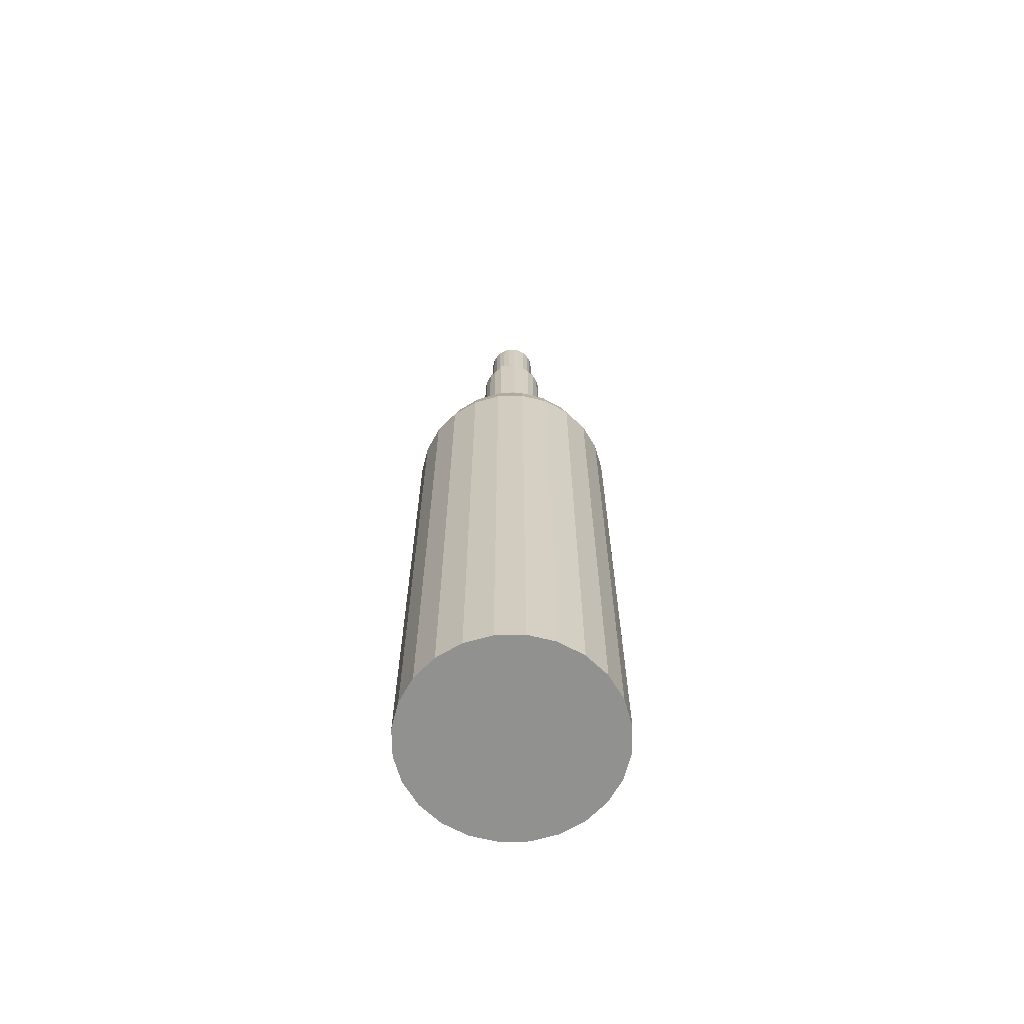
<metadata>
{"format":"obj","ext":"obj","renderer":"f3d","projection":"perspective","resolution":1024,"background":"white","views":[{"elev":-65.9,"azim":98.5,"up":"+Y"}]}
</metadata>
<code>
o mesh5_mesh5-geometry
o mesh4_mesh4-geometry
o mesh3_mesh3-geometry
o mesh2_mesh2-geometry
v -0.006511 0.3851 0.0243
v 0.006511 0.3851 0.0243
v 1.912e-09 0.3851 0.02516
v -0.01258 0.3851 0.02179
v 1.912e-09 0.4782 0.02516
v -0.006511 0.4782 0.0243
v -0.01258 0.4782 0.02179
v 0.01258 0.3851 0.02179
v 0.006511 0.4782 0.0243
v -0.01779 0.4782 0.01779
v -0.01779 0.3851 0.01779
v 0.01258 0.4782 0.02179
v 0.01779 0.3851 0.01779
v -0.02179 0.3851 0.01258
v 0.01779 0.4782 0.01779
v -0.02179 0.4782 0.01258
v 0.02179 0.3851 0.01258
v -0.0243 0.3851 0.006511
v 0.02179 0.4782 0.01258
v -0.0243 0.4782 0.006511
v 0.0243 0.3851 0.006511
v 0.0243 0.4782 0.006511
v -0.02516 0.3851 4.046e-10
v -0.02516 0.4782 4.046e-10
v 0.02516 0.3851 4.046e-10
v 0.02516 0.4782 4.046e-10
v -0.0243 0.3851 -0.006511
v -0.0243 0.4782 -0.006511
v 0.0243 0.3851 -0.006511
v 0.0243 0.4782 -0.006511
v -0.02179 0.3851 -0.01258
v -0.02179 0.4782 -0.01258
v 0.02179 0.3851 -0.01258
v 0.02179 0.4782 -0.01258
v -0.01779 0.3851 -0.01779
v -0.01779 0.4782 -0.01779
v 0.01779 0.3851 -0.01779
v 0.01779 0.4782 -0.01779
v -0.01258 0.4782 -0.02179
v -0.01258 0.3851 -0.02179
v 0.01258 0.3851 -0.02179
v -0.006511 0.4782 -0.0243
v 0.01258 0.4782 -0.02179
v -0.006511 0.3851 -0.0243
v 0.006511 0.3851 -0.0243
v 1.912e-09 0.4782 -0.02516
v 0.006511 0.4782 -0.0243
v 1.912e-09 0.3851 -0.02516
f 1 2 3
f 2 1 4
f 3 2 1
f 4 1 2
f 2 4 8
f 8 4 2
f 8 4 11
f 11 4 8
f 8 11 13
f 13 11 8
f 13 11 14
f 14 11 13
f 13 14 17
f 17 14 13
f 17 14 18
f 18 14 17
f 17 18 21
f 21 18 17
f 21 18 23
f 23 18 21
f 21 23 25
f 25 23 21
f 25 23 27
f 27 23 25
f 25 27 29
f 29 27 25
f 29 27 31
f 31 27 29
f 29 31 33
f 33 31 29
f 33 31 35
f 35 31 33
f 33 35 37
f 37 35 33
f 37 35 40
f 40 35 37
f 37 40 41
f 41 40 37
f 41 40 44
f 44 40 41
f 41 44 45
f 45 44 41
f 45 44 48
f 48 44 45
f 9 6 5
f 5 6 9
f 6 9 7
f 7 9 6
f 7 12 10
f 10 12 7
f 7 9 12
f 12 9 7
f 10 12 15
f 15 12 10
f 10 15 16
f 16 15 10
f 16 15 19
f 19 15 16
f 16 19 20
f 20 19 16
f 20 19 22
f 22 19 20
f 20 22 24
f 24 22 20
f 24 22 26
f 26 22 24
f 24 26 28
f 28 26 24
f 28 26 30
f 30 26 28
f 28 30 32
f 32 30 28
f 32 30 34
f 34 30 32
f 32 34 36
f 36 34 32
f 36 34 38
f 38 34 36
f 36 38 39
f 39 38 36
f 39 38 43
f 43 38 39
f 39 43 42
f 42 43 39
f 42 43 47
f 47 43 42
f 42 47 46
f 46 47 42
f 2 5 3
f 3 5 2
f 3 6 1
f 1 6 3
f 1 7 4
f 4 7 1
f 5 2 9
f 9 2 5
f 6 3 5
f 5 3 6
f 7 1 6
f 6 1 7
f 10 4 7
f 7 4 10
f 8 9 2
f 2 9 8
f 4 10 11
f 11 10 4
f 9 8 12
f 12 8 9
f 10 14 11
f 11 14 10
f 13 12 8
f 8 12 13
f 14 10 16
f 16 10 14
f 12 13 15
f 15 13 12
f 16 18 14
f 14 18 16
f 13 19 15
f 15 19 13
f 19 13 17
f 17 13 19
f 18 16 20
f 20 16 18
f 17 22 19
f 19 22 17
f 20 23 18
f 18 23 20
f 22 17 21
f 21 17 22
f 23 20 24
f 24 20 23
f 21 26 22
f 22 26 21
f 24 27 23
f 23 27 24
f 26 21 25
f 25 21 26
f 27 24 28
f 28 24 27
f 25 30 26
f 26 30 25
f 28 31 27
f 27 31 28
f 30 25 29
f 29 25 30
f 31 28 32
f 32 28 31
f 29 34 30
f 30 34 29
f 32 35 31
f 31 35 32
f 34 29 33
f 33 29 34
f 35 32 36
f 36 32 35
f 33 38 34
f 34 38 33
f 39 35 36
f 36 35 39
f 38 33 37
f 37 33 38
f 35 39 40
f 40 39 35
f 41 38 37
f 37 38 41
f 42 40 39
f 39 40 42
f 38 41 43
f 43 41 38
f 40 42 44
f 44 42 40
f 45 43 41
f 41 43 45
f 46 44 42
f 42 44 46
f 43 45 47
f 47 45 43
f 44 46 48
f 48 46 44
f 48 47 45
f 45 47 48
f 47 48 46
f 46 48 47
o mesh1_mesh1-geometry
v 0.09518 0.1211 4.046e-10
v 0.1032 0.0903 4.046e-10
v 0.09532 0.1211 0.001043
v 0.09194 0.1211 0.02464
v 0.09973 0.0903 -0.02672
v 0.08079 0.1489 0.002956
v 0.09973 0.0903 0.02672
v 0.07766 0.1489 0.02081
v 0.09194 0.1211 -0.02464
v 0.09973 -0.4782 -0.02672
v 0.0804 0.1489 4.046e-10
v 0.1032 -0.4782 4.046e-10
v 0.08243 0.1211 0.04759
v 0.06963 0.1489 0.0402
v 0.08941 0.0903 -0.05162
v 0.08941 -0.4782 -0.05162
v 0.06256 0.1617 4.046e-10
v 0.09973 -0.4782 0.02672
v 0.08941 0.0903 0.05162
v 0.06043 0.1617 0.01619
v 0.05418 0.1617 0.03128
v 0.07766 0.1489 -0.02081
v 0.08243 0.1211 -0.04759
v -0.1032 -0.4782 4.046e-10
v -0.09973 -0.4782 -0.02672
v 0.06325 0.1617 0.005265
v 0.06043 0.1617 -0.01619
v -0.09973 -0.4782 0.02672
v 0.06731 0.1211 0.06731
v 0.05685 0.1489 0.05685
v 0.04424 0.1617 0.04424
v 0.07301 0.0903 -0.07301
v 0.07301 -0.4782 -0.07301
v -0.08941 -0.4782 -0.05162
v 0.04566 0.1989 0.007581
v 0.04314 0.1989 0.01156
v 0.04467 0.1989 4.046e-10
v -0.08941 -0.4782 0.05162
v 0.08941 -0.4782 0.05162
v 0.07301 0.0903 0.07301
v 0.03868 0.1989 0.02233
v 0.03158 0.1989 0.03158
v 0.05418 0.1617 -0.03128
v 0.06963 0.1489 -0.0402
v 0.06731 0.1211 -0.06731
v -0.1032 0.0903 4.046e-10
v -0.09973 0.0903 -0.02672
v -0.08941 0.0903 -0.05162
v 0.04314 0.1989 -0.01156
v -0.09973 0.0903 0.02672
v 0.05162 0.0903 0.08941
v 0.04759 0.1211 0.08243
v 0.03128 0.1617 0.05418
v 0.05162 0.0903 -0.08941
v -0.07301 -0.4782 -0.07301
v -0.07301 0.0903 -0.07301
v 0.03544 0.2876 0.008927
v 0.0331 0.2876 0.008868
v 0.02967 0.2876 0.01713
v 0.03426 0.2876 4.046e-10
v -0.07301 -0.4782 0.07301
v -0.08941 0.0903 0.05162
v 0.07301 -0.4782 0.07301
v 0.0402 0.1489 0.06963
v 0.02423 0.2876 0.02423
v 0.02233 0.1989 0.03868
v 0.04424 0.1617 -0.04424
v 0.03868 0.1989 -0.02233
v 0.05685 0.1489 -0.05685
v 0.04759 0.1211 -0.08243
v 0.05162 -0.4782 -0.08941
v -0.09518 0.1211 4.046e-10
v -0.09194 0.1211 -0.02464
v -0.08243 0.1211 -0.04759
v -0.06731 0.1211 -0.06731
v 0.0331 0.2876 -0.008868
v -0.09194 0.1211 0.02464
v 0.02672 0.0903 0.09973
v 0.05162 -0.4782 0.08941
v 0.02464 0.1211 0.09194
v 0.01619 0.1617 0.06043
v 0.02672 0.0903 -0.09973
v -0.05162 -0.4782 -0.08941
v -0.05162 0.0903 -0.08941
v 0.03554 0.3851 0.008914
v 0.0332 0.3851 0.008895
v 0.02976 0.3851 0.01718
v 0.0243 0.3851 0.0243
v 0.03437 0.3851 4.046e-10
v -0.05162 -0.4782 0.08941
v -0.07301 0.0903 0.07301
v -0.08243 0.1211 0.04759
v 0.02081 0.1489 0.07766
v 0.01713 0.2876 0.02967
v 0.01156 0.1989 0.04315
v 0.03128 0.1617 -0.05418
v 0.03158 0.1989 -0.03158
v 0.02967 0.2876 -0.01713
v 0.0402 0.1489 -0.06963
v 0.02464 0.1211 -0.09194
v 0.02672 -0.4782 -0.09973
v -0.0804 0.1489 4.046e-10
v -0.07766 0.1489 -0.02081
v -0.06963 0.1489 -0.0402
v -0.05685 0.1489 -0.05685
v -0.04759 0.1211 -0.08243
v 0.01718 0.3851 0.02976
v 0.0332 0.3851 -0.008895
v -0.05162 0.0903 0.08941
v -0.07766 0.1489 0.02081
v 1.912e-09 0.0903 0.1032
v 0.02672 -0.4782 0.09973
v -0.02672 -0.4782 0.09973
v 1.912e-09 0.1211 0.09518
v 1.912e-09 0.1617 0.06256
v 1.912e-09 0.0903 -0.1032
v -0.02672 -0.4782 -0.09973
v -0.02672 0.0903 -0.09973
v -0.0332 0.3851 0.008895
v 0.03305 0.3851 0.009241
v -0.02976 0.3851 0.01718
v -0.01718 0.3851 0.02976
v -0.03437 0.3851 4.046e-10
v -0.02672 0.0903 0.09973
v -0.06731 0.1211 0.06731
v -0.06963 0.1489 0.0402
v 1.912e-09 0.1489 0.0804
v 0.008868 0.2876 0.0331
v 0.008895 0.3851 0.0332
v 1.912e-09 0.1989 0.04467
v 0.01619 0.1617 -0.06043
v 0.02233 0.1989 -0.03868
v 0.02423 0.2876 -0.02423
v 0.02976 0.3851 -0.01718
v 0.02081 0.1489 -0.07766
v 1.912e-09 0.1211 -0.09518
v 1.912e-09 -0.4782 -0.1032
v -0.06043 0.1617 0.01619
v -0.06256 0.1617 4.046e-10
v -0.05418 0.1617 -0.03128
v -0.04424 0.1617 -0.04424
v -0.0402 0.1489 -0.06963
v -0.02464 0.1211 -0.09194
v -0.0243 0.3851 0.0243
v -0.008895 0.3851 0.0332
v -0.0332 0.3851 -0.008895
v -0.04759 0.1211 0.08243
v -0.05418 0.1617 0.03128
v 1.912e-09 -0.4782 0.1032
v -0.02081 0.1489 0.07766
v -0.01156 0.1989 0.04315
v -0.06043 0.1617 -0.01619
v -0.03128 0.1617 -0.05418
v -0.0331 0.2876 0.008868
v -0.02423 0.2876 0.02423
v -0.02967 0.2876 0.01713
v -0.01713 0.2876 0.02967
v -0.03426 0.2876 4.046e-10
v -0.02464 0.1211 0.09194
v -0.05685 0.1489 0.05685
v -0.04424 0.1617 0.04424
v -0.01619 0.1617 0.06043
v 1.912e-09 0.2876 0.03426
v 1.912e-09 0.3851 0.03437
v -0.008868 0.2876 0.0331
v 1.912e-09 0.1617 -0.06256
v 0.01156 0.1989 -0.04314
v 0.01713 0.2876 -0.02967
v 0.0243 0.3851 -0.0243
v -0.02976 0.3851 -0.01718
v 1.912e-09 0.1489 -0.0804
v -0.02081 0.1489 -0.07766
v -0.04467 0.1989 4.046e-10
v -0.04315 0.1989 0.01156
v -0.04315 0.1989 -0.01156
v -0.03868 0.1989 -0.02233
v -0.03158 0.1989 -0.03158
v -0.01619 0.1617 -0.06043
v -0.0331 0.2876 -0.008868
v -0.0402 0.1489 0.06963
v -0.03868 0.1989 0.02233
v -0.02233 0.1989 0.03868
v 0.01718 0.3851 -0.02976
v -0.0243 0.3851 -0.0243
v -0.02233 0.1989 -0.03868
v -0.03158 0.1989 0.03158
v -0.03128 0.1617 0.05418
v 1.912e-09 0.1989 -0.04467
v 0.008868 0.2876 -0.0331
v 0.008895 0.3851 -0.0332
v -0.01718 0.3851 -0.02976
v -0.02967 0.2876 -0.01713
v -0.02423 0.2876 -0.02423
v -0.01156 0.1989 -0.04314
v -0.008895 0.3851 -0.0332
v -0.01713 0.2876 -0.02967
v 1.912e-09 0.2876 -0.03426
v -0.008868 0.2876 -0.0331
v 1.912e-09 0.3851 -0.03437
f 72 60 58
f 58 60 72
f 73 58 64
f 64 58 73
f 76 66 60
f 60 66 76
f 76 60 72
f 72 60 76
f 72 58 73
f 73 58 72
f 73 64 82
f 82 64 73
f 86 66 76
f 76 66 86
f 82 64 81
f 81 64 82
f 86 87 66
f 66 87 86
f 82 81 103
f 103 81 82
f 109 87 86
f 86 87 109
f 103 81 119
f 119 81 103
f 109 111 87
f 87 111 109
f 103 119 131
f 131 119 103
f 138 111 109
f 109 111 138
f 138 127 111
f 111 127 138
f 131 119 149
f 149 119 131
f 161 127 138
f 138 127 161
f 131 149 165
f 165 149 131
f 133 134 137
f 137 134 133
f 134 167 137
f 137 167 134
f 136 169 135
f 135 169 136
f 155 170 136
f 136 170 155
f 137 171 156
f 156 171 137
f 161 160 127
f 127 160 161
f 165 149 185
f 185 149 165
f 134 133 168
f 168 133 134
f 168 167 134
f 134 167 168
f 137 167 171
f 171 167 137
f 135 167 168
f 168 167 135
f 136 192 169
f 169 192 136
f 135 169 167
f 167 169 135
f 155 193 170
f 170 193 155
f 136 170 192
f 192 170 136
f 156 171 194
f 194 171 156
f 160 161 197
f 197 161 160
f 177 193 155
f 155 193 177
f 156 194 182
f 182 194 156
f 193 177 212
f 212 177 193
f 182 194 218
f 218 194 182
f 182 232 217
f 217 232 182
f 182 218 232
f 232 218 182
f 217 232 239
f 239 232 217
f 217 239 231
f 231 239 217
f 231 243 238
f 238 243 231
f 231 239 243
f 243 239 231
f 238 243 247
f 247 243 238
f 49 50 51
f 51 50 49
f 50 52 49
f 49 52 50
f 49 53 50
f 50 53 49
f 54 49 51
f 51 49 54
f 52 50 55
f 55 50 52
f 56 49 52
f 52 49 56
f 53 49 57
f 57 49 53
f 58 50 53
f 53 50 58
f 49 54 59
f 59 54 49
f 60 55 50
f 50 55 60
f 55 61 52
f 52 61 55
f 49 56 59
f 59 56 49
f 52 62 56
f 56 62 52
f 59 57 49
f 49 57 59
f 57 63 53
f 53 63 57
f 50 58 60
f 60 58 50
f 53 64 58
f 58 64 53
f 54 65 59
f 59 65 54
f 55 60 66
f 66 60 55
f 61 55 67
f 67 55 61
f 62 52 61
f 61 52 62
f 68 59 56
f 56 59 68
f 69 56 62
f 62 56 69
f 57 59 70
f 70 59 57
f 63 57 71
f 71 57 63
f 64 53 63
f 63 53 64
f 65 54 74
f 74 54 65
f 59 68 65
f 65 68 59
f 75 59 65
f 65 59 75
f 66 67 55
f 55 67 66
f 67 77 61
f 61 77 67
f 61 78 62
f 62 78 61
f 56 69 68
f 68 69 56
f 62 79 69
f 69 79 62
f 59 75 70
f 70 75 59
f 70 71 57
f 57 71 70
f 71 80 63
f 63 80 71
f 63 81 64
f 64 81 63
f 83 65 74
f 74 65 83
f 84 65 68
f 68 65 84
f 85 75 65
f 65 75 85
f 67 66 87
f 87 66 67
f 77 67 88
f 88 67 77
f 78 61 77
f 77 61 78
f 79 62 78
f 78 62 79
f 89 68 69
f 69 68 89
f 90 69 79
f 79 69 90
f 91 70 75
f 75 70 91
f 71 70 92
f 92 70 71
f 80 71 93
f 93 71 80
f 81 63 80
f 80 63 81
f 94 76 72
f 72 76 94
f 95 72 73
f 73 72 95
f 96 73 82
f 82 73 96
f 65 83 85
f 85 83 65
f 65 84 85
f 85 84 65
f 68 89 84
f 84 89 68
f 75 85 97
f 97 85 75
f 98 86 76
f 76 86 98
f 87 88 67
f 67 88 87
f 99 77 88
f 88 77 99
f 100 78 77
f 77 78 100
f 78 101 79
f 79 101 78
f 69 90 89
f 89 90 69
f 101 90 79
f 79 90 101
f 70 91 92
f 92 91 70
f 97 91 75
f 75 91 97
f 92 93 71
f 71 93 92
f 93 102 80
f 80 102 93
f 102 81 80
f 80 81 102
f 76 94 98
f 98 94 76
f 72 95 94
f 94 95 72
f 73 96 95
f 95 96 73
f 82 104 96
f 96 104 82
f 105 85 83
f 83 85 105
f 106 85 84
f 84 85 106
f 107 84 89
f 89 84 107
f 108 97 85
f 85 97 108
f 86 98 110
f 110 98 86
f 88 87 111
f 111 87 88
f 77 99 100
f 100 99 77
f 111 99 88
f 88 99 111
f 78 100 112
f 112 100 78
f 101 78 112
f 112 78 101
f 113 89 90
f 90 89 113
f 90 101 114
f 114 101 90
f 115 92 91
f 91 92 115
f 91 97 116
f 116 97 91
f 93 92 117
f 117 92 93
f 102 93 118
f 118 93 102
f 81 102 119
f 119 102 81
f 104 82 103
f 103 82 104
f 120 98 94
f 94 98 120
f 121 94 95
f 95 94 121
f 122 95 96
f 96 95 122
f 123 96 104
f 104 96 123
f 85 105 108
f 108 105 85
f 85 106 108
f 108 106 85
f 84 107 106
f 106 107 84
f 89 113 107
f 107 113 89
f 97 108 124
f 124 108 97
f 110 109 86
f 86 109 110
f 125 110 98
f 98 110 125
f 126 100 99
f 99 100 126
f 99 111 127
f 127 111 99
f 128 112 100
f 100 112 128
f 112 129 101
f 101 129 112
f 114 113 90
f 90 113 114
f 129 114 101
f 101 114 129
f 92 115 117
f 117 115 92
f 116 115 91
f 91 115 116
f 124 116 97
f 97 116 124
f 117 118 93
f 93 118 117
f 118 130 102
f 102 130 118
f 130 119 102
f 102 119 130
f 131 104 103
f 103 104 131
f 98 120 125
f 125 120 98
f 94 121 120
f 120 121 94
f 95 122 121
f 121 122 95
f 96 123 122
f 122 123 96
f 132 123 104
f 104 123 132
f 133 108 105
f 105 108 133
f 134 108 106
f 106 108 134
f 135 106 107
f 107 106 135
f 136 107 113
f 113 107 136
f 137 124 108
f 108 124 137
f 109 110 139
f 139 110 109
f 110 125 140
f 140 125 110
f 100 126 128
f 128 126 100
f 127 126 99
f 99 126 127
f 112 128 141
f 141 128 112
f 129 112 141
f 141 112 129
f 113 114 142
f 142 114 113
f 114 129 143
f 143 129 114
f 144 117 115
f 115 117 144
f 115 116 145
f 145 116 115
f 116 124 146
f 146 124 116
f 118 117 147
f 147 117 118
f 130 118 148
f 148 118 130
f 119 130 149
f 149 130 119
f 104 131 132
f 132 131 104
f 150 125 120
f 120 125 150
f 151 120 121
f 121 120 151
f 152 121 122
f 122 121 152
f 153 122 123
f 123 122 153
f 123 132 154
f 154 132 123
f 108 133 137
f 137 133 108
f 108 134 137
f 137 134 108
f 106 135 134
f 134 135 106
f 107 136 135
f 135 136 107
f 113 155 136
f 136 155 113
f 124 137 156
f 156 137 124
f 109 157 138
f 138 157 109
f 140 139 110
f 110 139 140
f 157 109 139
f 139 109 157
f 158 140 125
f 125 140 158
f 159 128 126
f 126 128 159
f 126 127 160
f 160 127 126
f 162 141 128
f 128 141 162
f 141 163 129
f 129 163 141
f 143 142 114
f 114 142 143
f 155 113 142
f 142 113 155
f 163 143 129
f 129 143 163
f 117 144 147
f 147 144 117
f 145 144 115
f 115 144 145
f 146 145 116
f 116 145 146
f 156 146 124
f 124 146 156
f 147 148 118
f 118 148 147
f 148 164 130
f 130 164 148
f 164 149 130
f 130 149 164
f 165 132 131
f 131 132 165
f 125 150 158
f 158 150 125
f 120 151 150
f 150 151 120
f 121 152 151
f 151 152 121
f 122 153 152
f 152 153 122
f 154 153 123
f 123 153 154
f 166 154 132
f 132 154 166
f 134 135 168
f 168 135 134
f 172 138 157
f 157 138 172
f 139 140 173
f 173 140 139
f 173 157 139
f 139 157 173
f 140 158 174
f 174 158 140
f 128 159 162
f 162 159 128
f 160 159 126
f 126 159 160
f 138 172 161
f 161 172 138
f 141 162 175
f 175 162 141
f 163 141 175
f 175 141 163
f 142 143 176
f 176 143 142
f 142 177 155
f 155 177 142
f 143 163 178
f 178 163 143
f 179 147 144
f 144 147 179
f 144 145 180
f 180 145 144
f 145 146 181
f 181 146 145
f 146 156 182
f 182 156 146
f 148 147 183
f 183 147 148
f 164 148 184
f 184 148 164
f 149 164 185
f 185 164 149
f 132 165 166
f 166 165 132
f 150 186 158
f 158 186 150
f 151 187 150
f 150 187 151
f 188 151 152
f 152 151 188
f 189 152 153
f 153 152 189
f 153 154 190
f 190 154 153
f 154 166 191
f 191 166 154
f 195 172 157
f 157 172 195
f 174 173 140
f 140 173 174
f 157 173 195
f 195 173 157
f 158 196 174
f 174 196 158
f 172 162 159
f 159 162 172
f 159 160 197
f 197 160 159
f 172 197 161
f 161 197 172
f 162 198 175
f 175 198 162
f 198 163 175
f 175 163 198
f 178 176 143
f 143 176 178
f 177 142 176
f 176 142 177
f 163 199 178
f 178 199 163
f 147 179 183
f 183 179 147
f 180 179 144
f 144 179 180
f 181 180 145
f 145 180 181
f 182 181 146
f 146 181 182
f 183 184 148
f 148 184 183
f 191 164 184
f 184 164 191
f 164 165 185
f 185 165 164
f 165 164 166
f 166 164 165
f 186 150 187
f 187 150 186
f 196 158 186
f 186 158 196
f 187 151 200
f 200 151 187
f 151 188 200
f 200 188 151
f 152 189 188
f 188 189 152
f 153 201 189
f 189 201 153
f 191 190 154
f 154 190 191
f 201 153 190
f 190 153 201
f 164 191 166
f 166 191 164
f 202 171 167
f 167 171 202
f 203 169 192
f 192 169 203
f 204 167 169
f 169 167 204
f 193 205 170
f 170 205 193
f 170 203 192
f 192 203 170
f 206 194 171
f 171 194 206
f 172 195 207
f 207 195 172
f 173 174 208
f 208 174 173
f 208 195 173
f 173 195 208
f 209 174 196
f 196 174 209
f 162 172 207
f 207 172 162
f 197 172 159
f 159 172 197
f 198 162 207
f 207 162 198
f 163 198 210
f 210 198 163
f 176 178 211
f 211 178 176
f 176 212 177
f 177 212 176
f 199 163 210
f 210 163 199
f 213 178 199
f 199 178 213
f 214 183 179
f 179 183 214
f 179 180 215
f 215 180 179
f 180 181 216
f 216 181 180
f 181 182 217
f 217 182 181
f 184 183 219
f 219 183 184
f 184 220 191
f 191 220 184
f 221 186 187
f 187 186 221
f 222 196 186
f 186 196 222
f 223 187 200
f 200 187 223
f 224 200 188
f 188 200 224
f 225 188 189
f 189 188 225
f 201 225 189
f 189 225 201
f 190 191 220
f 220 191 190
f 190 226 201
f 201 226 190
f 171 202 206
f 206 202 171
f 167 204 202
f 202 204 167
f 169 203 204
f 204 203 169
f 205 193 213
f 213 193 205
f 203 170 205
f 205 170 203
f 194 206 227
f 227 206 194
f 228 207 195
f 195 207 228
f 174 209 208
f 208 209 174
f 195 208 228
f 228 208 195
f 229 209 196
f 196 209 229
f 207 228 198
f 198 228 207
f 228 210 198
f 198 210 228
f 178 213 211
f 211 213 178
f 212 176 211
f 211 176 212
f 212 213 193
f 193 213 212
f 210 230 199
f 199 230 210
f 199 205 213
f 213 205 199
f 183 214 219
f 219 214 183
f 215 214 179
f 179 214 215
f 216 215 180
f 180 215 216
f 181 231 216
f 216 231 181
f 231 181 217
f 217 181 231
f 227 218 194
f 194 218 227
f 220 184 219
f 219 184 220
f 186 221 222
f 222 221 186
f 187 223 221
f 221 223 187
f 196 222 229
f 229 222 196
f 200 224 223
f 223 224 200
f 188 225 224
f 224 225 188
f 225 201 233
f 233 201 225
f 226 190 220
f 220 190 226
f 226 233 201
f 201 233 226
f 222 206 202
f 202 206 222
f 229 202 204
f 204 202 229
f 234 204 203
f 203 204 234
f 230 203 205
f 205 203 230
f 221 227 206
f 206 227 221
f 235 208 209
f 209 208 235
f 208 235 228
f 228 235 208
f 209 229 234
f 234 229 209
f 210 228 235
f 235 228 210
f 213 212 211
f 211 212 213
f 230 210 235
f 235 210 230
f 205 199 230
f 230 199 205
f 214 220 219
f 219 220 214
f 214 215 236
f 236 215 214
f 215 216 237
f 237 216 215
f 238 216 231
f 231 216 238
f 218 227 240
f 240 227 218
f 240 232 218
f 218 232 240
f 206 222 221
f 221 222 206
f 227 221 223
f 223 221 227
f 202 229 222
f 222 229 202
f 240 223 224
f 224 223 240
f 241 224 225
f 225 224 241
f 233 241 225
f 225 241 233
f 220 214 226
f 226 214 220
f 233 226 242
f 242 226 233
f 204 234 229
f 229 234 204
f 203 230 234
f 234 230 203
f 234 235 209
f 209 235 234
f 235 234 230
f 230 234 235
f 237 236 215
f 215 236 237
f 242 214 236
f 236 214 242
f 216 238 237
f 237 238 216
f 241 239 232
f 232 239 241
f 223 240 227
f 227 240 223
f 232 240 241
f 241 240 232
f 224 241 240
f 240 241 224
f 241 233 244
f 244 233 241
f 214 242 226
f 226 242 214
f 242 244 233
f 233 244 242
f 236 237 245
f 245 237 236
f 236 246 242
f 242 246 236
f 247 237 238
f 238 237 247
f 239 241 244
f 244 241 239
f 244 243 239
f 239 243 244
f 244 242 246
f 246 242 244
f 237 247 245
f 245 247 237
f 246 236 245
f 245 236 246
f 243 245 247
f 247 245 243
f 243 244 246
f 246 244 243
f 245 243 246
f 246 243 245

</code>
